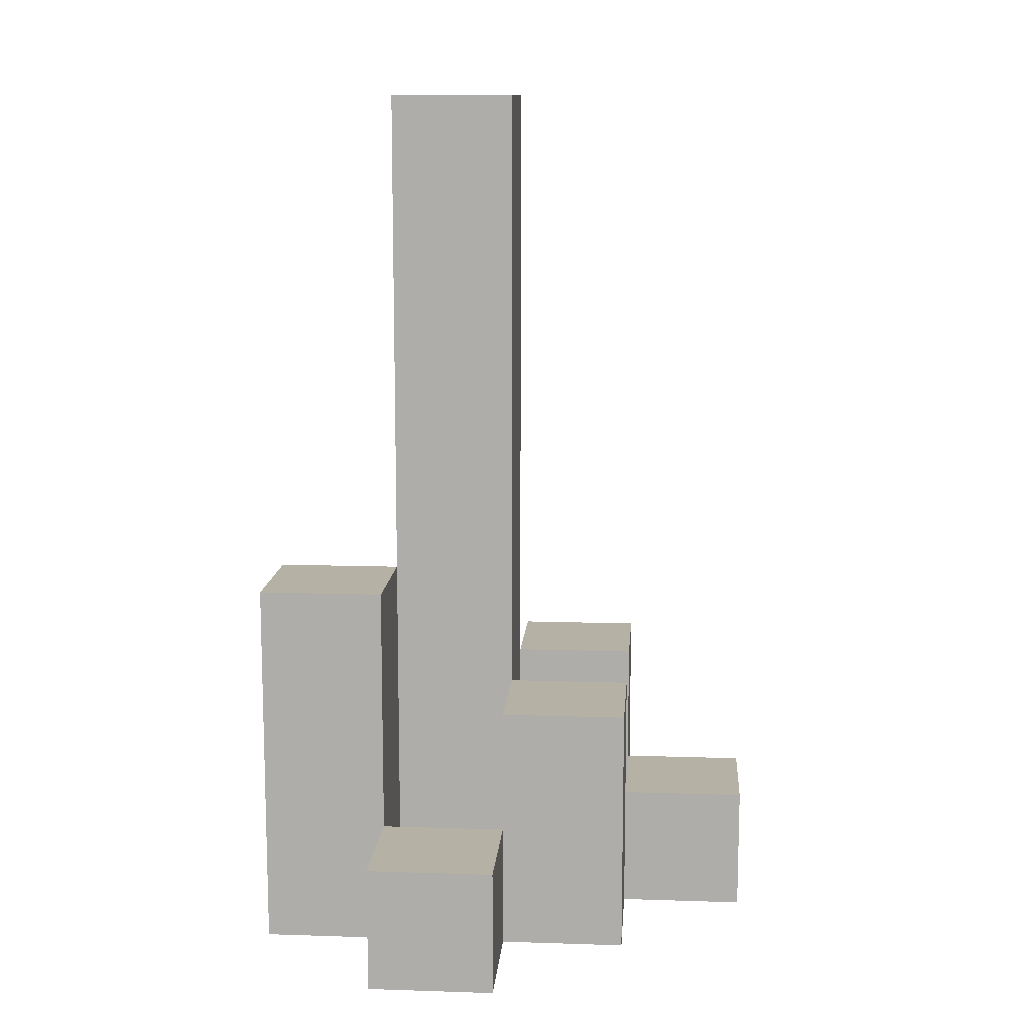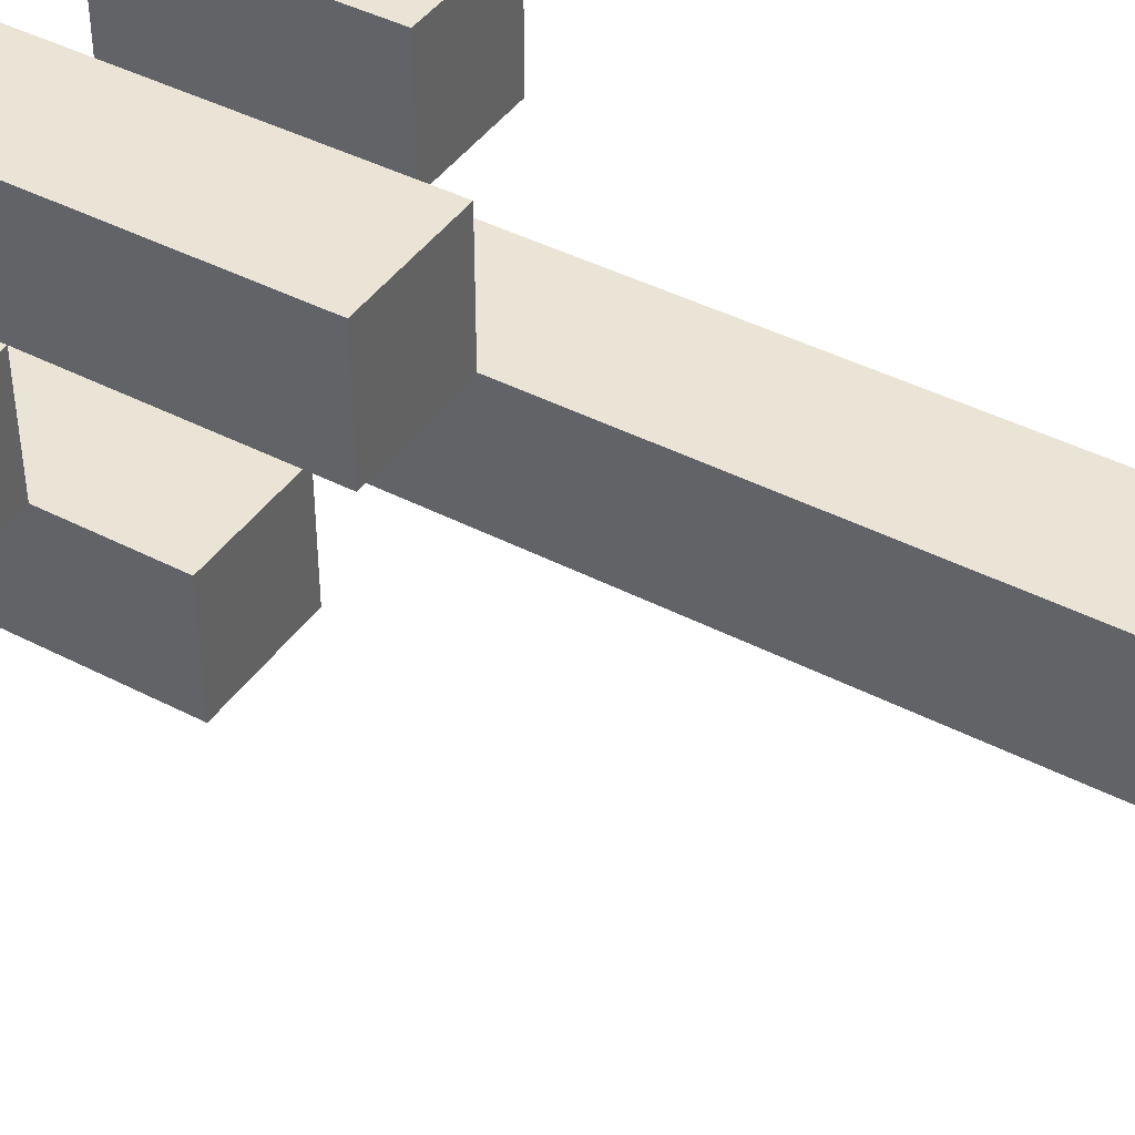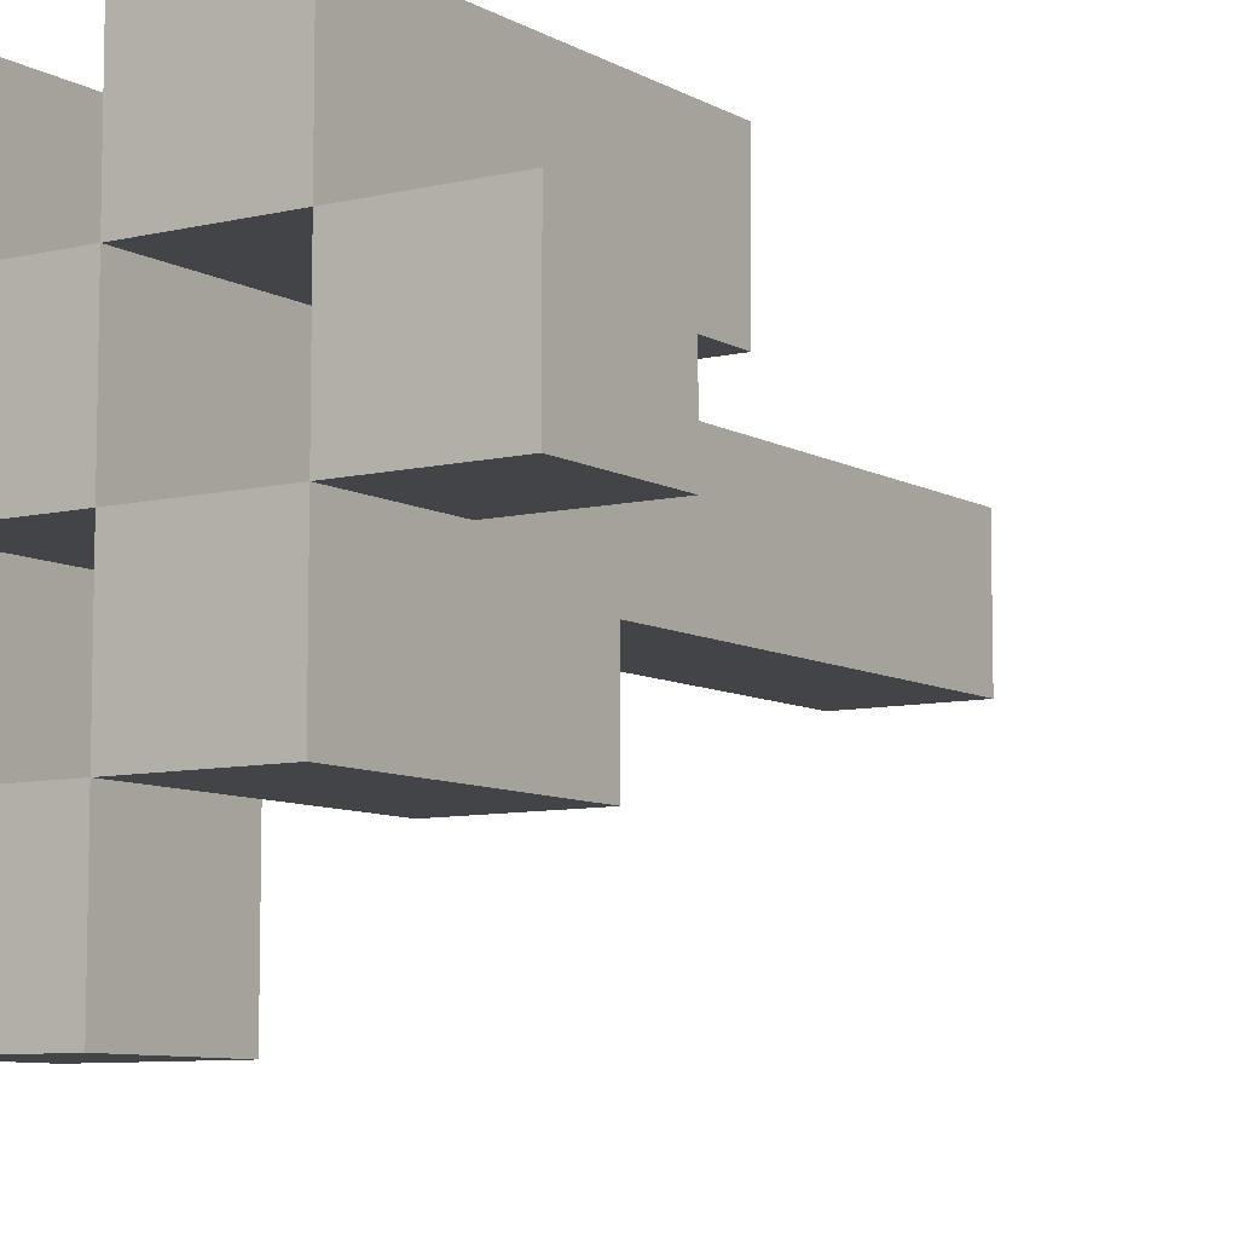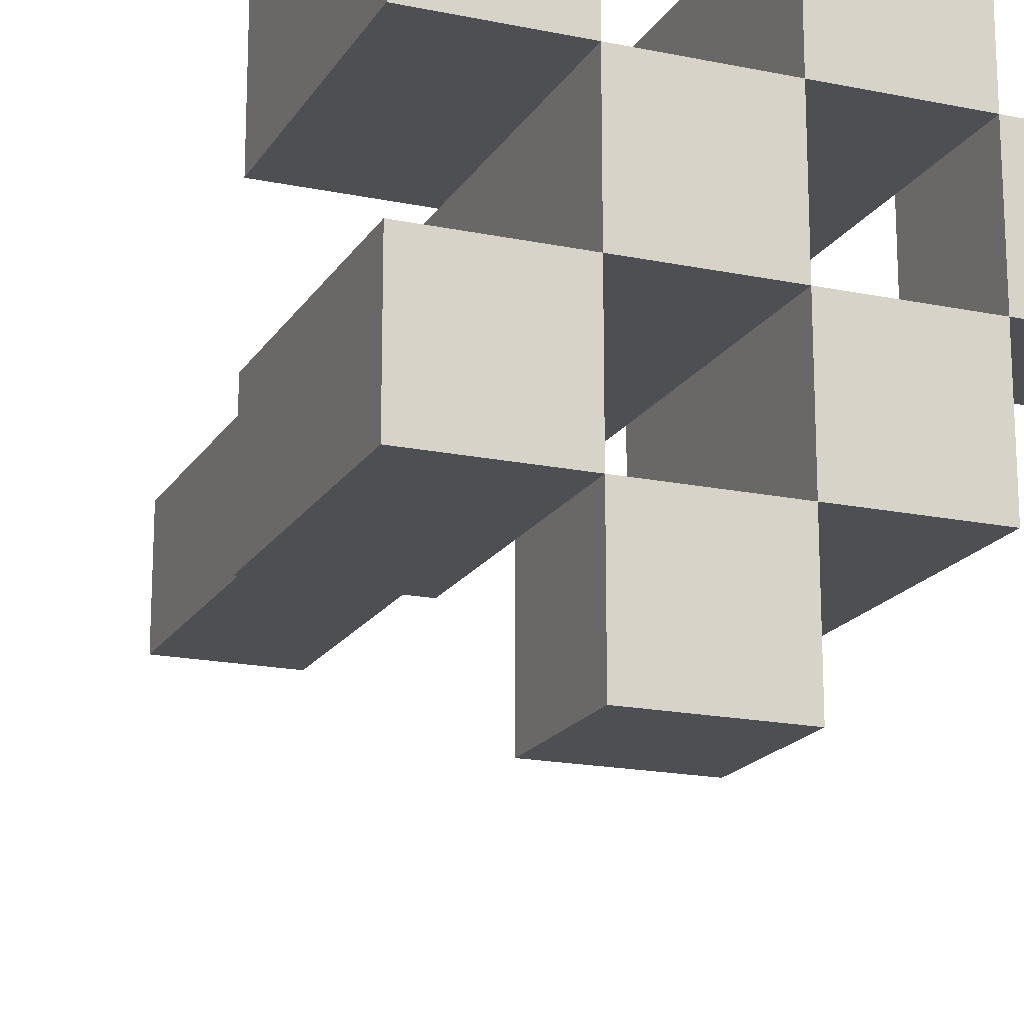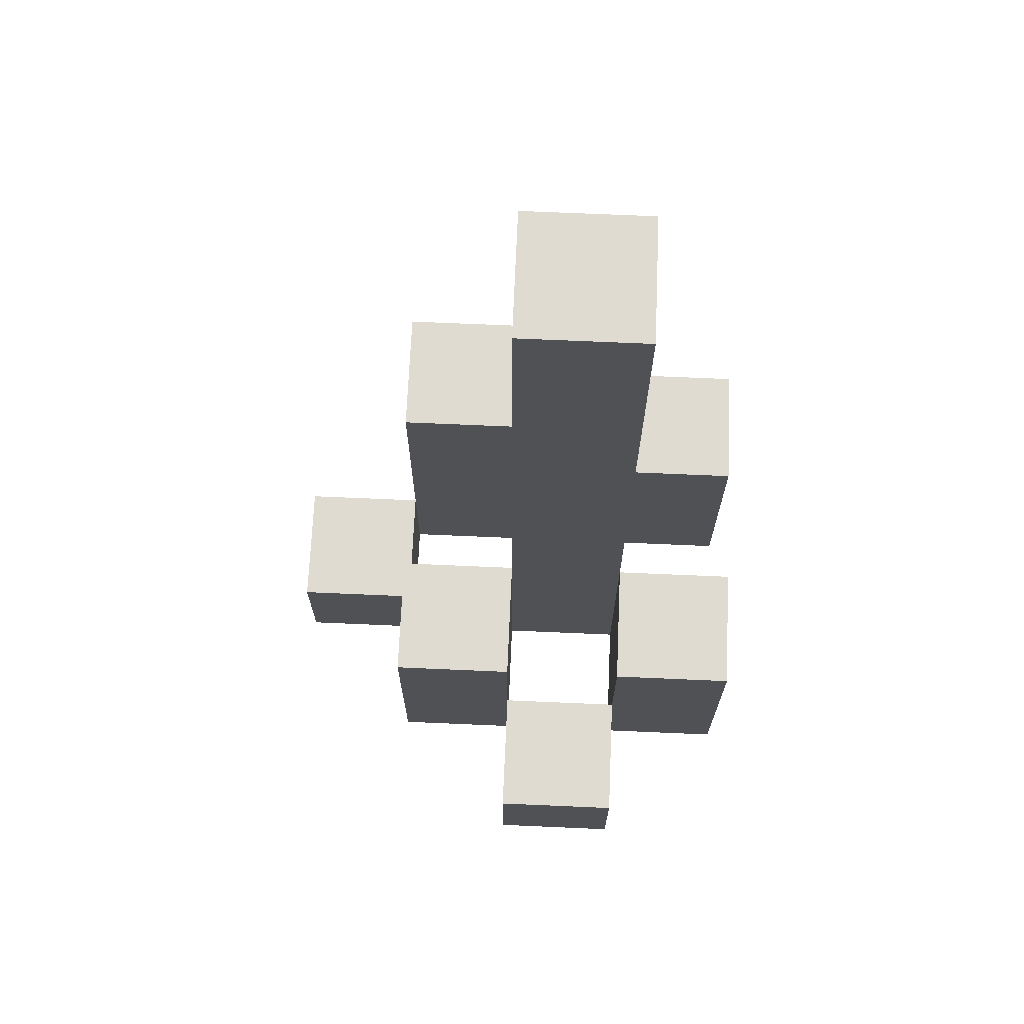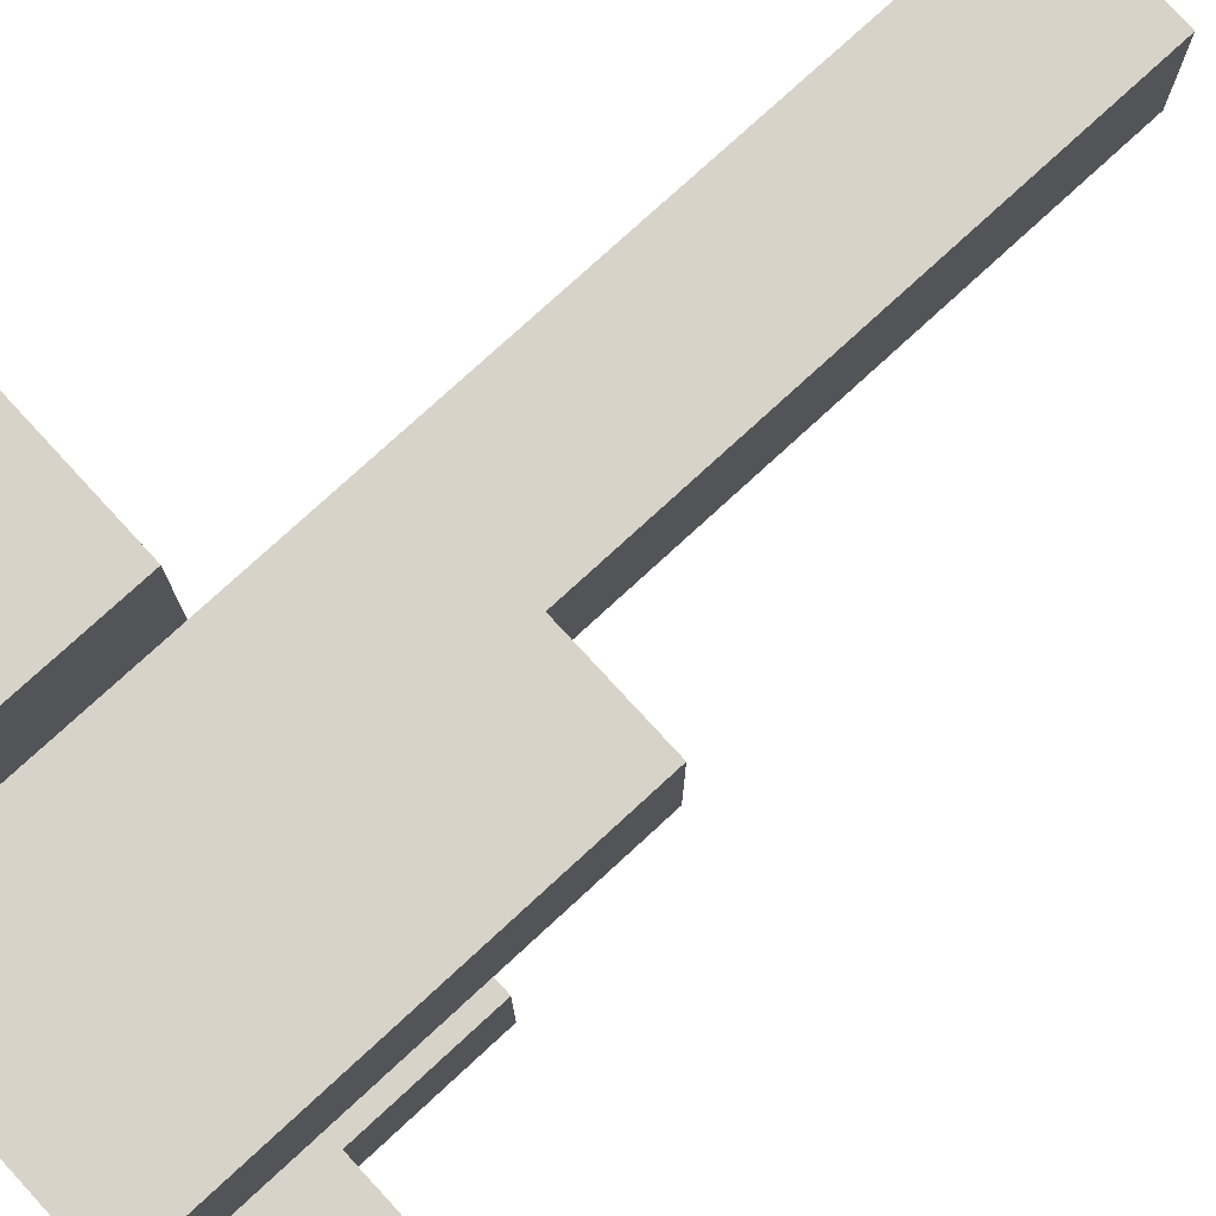
<metadata>
{"format":"obj","ext":"obj","renderer":"f3d","projection":"perspective","resolution":1024,"background":"white","views":[{"elev":11.8,"azim":94.4,"up":"+Y"},{"elev":42.5,"azim":121.8,"up":"+Z"},{"elev":-8.1,"azim":33.5,"up":"+Z"},{"elev":-17.9,"azim":-22.1,"up":"+Z"},{"elev":69.8,"azim":-177.5,"up":"+Y"},{"elev":77.2,"azim":47.4,"up":"+Z"}]}
</metadata>
<code>
o
v 10.3 0.9 33.8
v 10.4 0.9 33.8
v 10.3 1 33.8
v 10.4 1 33.8
v 10.2 0.9 33.9
v 10.3 0.9 33.9
v 10.4 0.9 33.9
v 10.5 0.9 33.9
v 10.3 1 33.9
v 10.4 1 33.9
v 10.2 1.1 33.9
v 10.3 1.1 33.9
v 10.4 1.1 33.9
v 10.5 1.1 33.9
v 10.3 0.9 34
v 10.4 0.9 34
v 10.5 0.9 34
v 10.6 0.9 34
v 10.5 1 34
v 10.6 1 34
v 10.3 1.1 34
v 10.4 1.1 34
v 10.3 1.6 34
v 10.4 1.6 34
v 10.2 0.9 34.1
v 10.3 0.9 34.1
v 10.4 0.9 34.1
v 10.5 0.9 34.1
v 10.5 1 34.1
v 10.2 1.1 34.1
v 10.3 1.1 34.1
v 10.4 1.2 34.1
v 10.5 1.2 34.1
v 10.3 0.9 33.9
v 10.4 0.9 33.9
v 10.3 1 33.9
v 10.4 1 33.9
v 10.2 0.9 34
v 10.3 0.9 34
v 10.4 0.9 34
v 10.5 0.9 34
v 10.5 1 34
v 10.2 1.1 34
v 10.3 1.1 34
v 10.4 1.1 34
v 10.5 1.1 34
v 10.3 0.9 34.1
v 10.4 0.9 34.1
v 10.5 0.9 34.1
v 10.6 0.9 34.1
v 10.5 1 34.1
v 10.6 1 34.1
v 10.3 1.1 34.1
v 10.4 1.2 34.1
v 10.3 1.6 34.1
v 10.4 1.6 34.1
v 10.2 0.9 34.2
v 10.3 0.9 34.2
v 10.4 0.9 34.2
v 10.5 0.9 34.2
v 10.2 1.1 34.2
v 10.3 1.1 34.2
v 10.4 1.2 34.2
v 10.5 1.2 34.2
v 10.2 0.9 33.9
v 10.2 1.1 33.9
v 10.2 0.9 34
v 10.2 1.1 34
v 10.2 0.9 34.1
v 10.2 1.1 34.1
v 10.2 0.9 34.2
v 10.2 1.1 34.2
v 10.3 0.9 33.8
v 10.3 1 33.8
v 10.3 0.9 33.9
v 10.3 1 33.9
v 10.3 0.9 34
v 10.3 1.1 34
v 10.3 1.6 34
v 10.3 0.9 34.1
v 10.3 1.1 34.1
v 10.3 1.6 34.1
v 10.4 0.9 33.9
v 10.4 1 33.9
v 10.4 1.1 33.9
v 10.4 0.9 34
v 10.4 1.1 34
v 10.4 0.9 34.1
v 10.4 1.2 34.1
v 10.4 0.9 34.2
v 10.4 1.2 34.2
v 10.5 0.9 34
v 10.5 1 34
v 10.5 0.9 34.1
v 10.5 1 34.1
v 10.3 0.9 33.9
v 10.3 1 33.9
v 10.3 1.1 33.9
v 10.3 0.9 34
v 10.3 1.1 34
v 10.3 0.9 34.1
v 10.3 1.1 34.1
v 10.3 0.9 34.2
v 10.3 1.1 34.2
v 10.4 0.9 33.8
v 10.4 1 33.8
v 10.4 0.9 33.9
v 10.4 1 33.9
v 10.4 0.9 34
v 10.4 1.1 34
v 10.4 1.6 34
v 10.4 0.9 34.1
v 10.4 1.2 34.1
v 10.4 1.6 34.1
v 10.5 0.9 33.9
v 10.5 1.1 33.9
v 10.5 0.9 34
v 10.5 1 34
v 10.5 1.1 34
v 10.5 0.9 34.1
v 10.5 1 34.1
v 10.5 1.2 34.1
v 10.5 0.9 34.2
v 10.5 1.2 34.2
v 10.6 0.9 34
v 10.6 1 34
v 10.6 0.9 34.1
v 10.6 1 34.1
v 10.2 0.9 33.9
v 10.2 0.9 34
v 10.2 0.9 34.1
v 10.2 0.9 34.2
v 10.3 0.9 33.8
v 10.3 0.9 33.9
v 10.3 0.9 34
v 10.3 0.9 34.1
v 10.3 0.9 34.2
v 10.4 0.9 33.8
v 10.4 0.9 33.9
v 10.4 0.9 34
v 10.4 0.9 34.1
v 10.4 0.9 34.2
v 10.5 0.9 33.9
v 10.5 0.9 34
v 10.5 0.9 34.1
v 10.5 0.9 34.2
v 10.6 0.9 34
v 10.6 0.9 34.1
v 10.3 1 33.8
v 10.3 1 33.9
v 10.4 1 33.8
v 10.4 1 33.9
v 10.5 1 34
v 10.5 1 34.1
v 10.6 1 34
v 10.6 1 34.1
v 10.2 1.1 33.9
v 10.2 1.1 34
v 10.2 1.1 34.1
v 10.2 1.1 34.2
v 10.3 1.1 33.9
v 10.3 1.1 34
v 10.3 1.1 34.1
v 10.3 1.1 34.2
v 10.4 1.1 33.9
v 10.4 1.1 34
v 10.5 1.1 33.9
v 10.5 1.1 34
v 10.4 1.2 34.1
v 10.4 1.2 34.2
v 10.5 1.2 34.1
v 10.5 1.2 34.2
v 10.3 1.6 34
v 10.3 1.6 34.1
v 10.4 1.6 34
v 10.4 1.6 34.1
f 3 2 1
f 4 2 3
f 9 6 5
f 10 8 7
f 11 9 5
f 12 9 11
f 13 8 10
f 14 8 13
f 19 18 17
f 20 18 19
f 21 16 15
f 22 16 21
f 23 22 21
f 24 22 23
f 29 28 27
f 30 26 25
f 31 26 30
f 32 29 27
f 33 29 32
f 34 35 36
f 36 35 37
f 40 41 42
f 38 39 43
f 43 39 44
f 40 42 45
f 45 42 46
f 49 50 51
f 51 50 52
f 47 48 53
f 53 48 54
f 53 54 55
f 55 54 56
f 57 58 61
f 61 58 62
f 59 60 63
f 63 60 64
f 67 66 65
f 68 66 67
f 71 70 69
f 72 70 71
f 75 74 73
f 76 74 75
f 80 78 77
f 80 79 78
f 81 79 80
f 82 79 81
f 86 84 83
f 86 85 84
f 87 85 86
f 90 89 88
f 91 89 90
f 94 93 92
f 95 93 94
f 96 97 99
f 97 98 99
f 99 98 100
f 101 102 103
f 103 102 104
f 105 106 107
f 107 106 108
f 109 110 112
f 110 111 112
f 112 111 113
f 113 111 114
f 115 116 117
f 117 116 118
f 118 116 119
f 120 121 123
f 121 122 123
f 123 122 124
f 125 126 127
f 127 126 128
f 134 130 129
f 135 130 134
f 136 132 131
f 137 132 136
f 138 134 133
f 139 134 138
f 140 136 135
f 141 136 140
f 143 140 139
f 144 140 143
f 145 142 141
f 146 142 145
f 147 145 144
f 148 145 147
f 149 150 151
f 151 150 152
f 153 154 155
f 155 154 156
f 157 158 161
f 161 158 162
f 159 160 163
f 163 160 164
f 165 166 167
f 167 166 168
f 169 170 171
f 171 170 172
f 173 174 175
f 175 174 176

</code>
